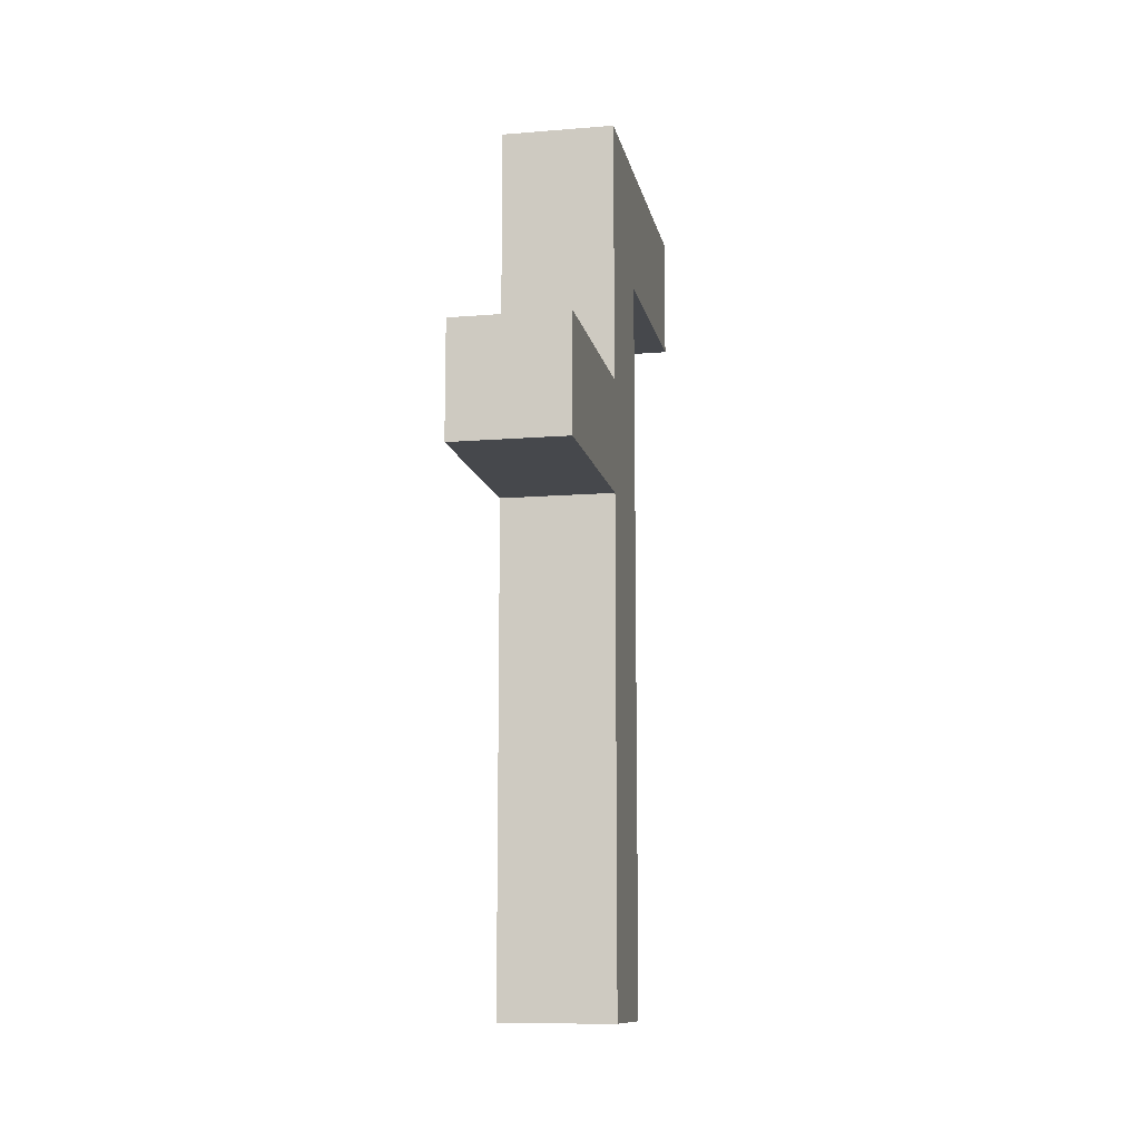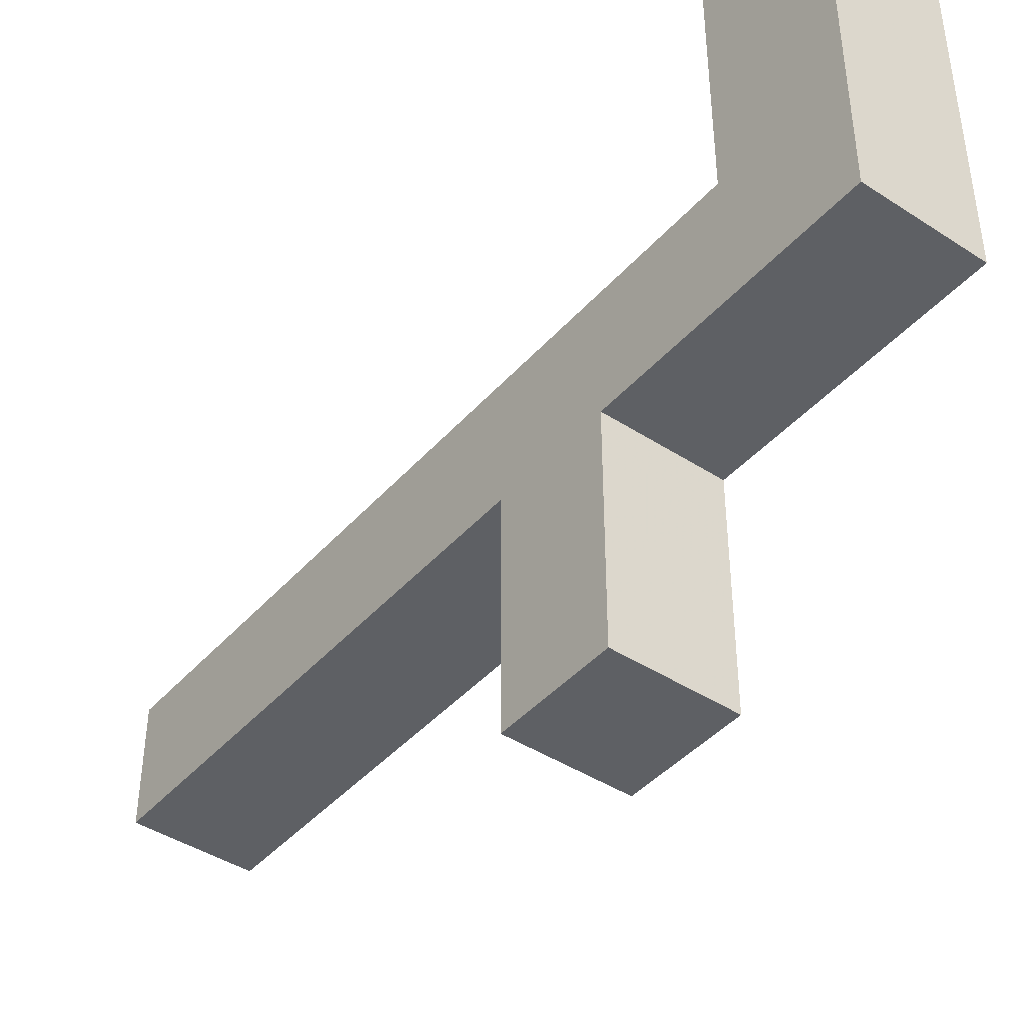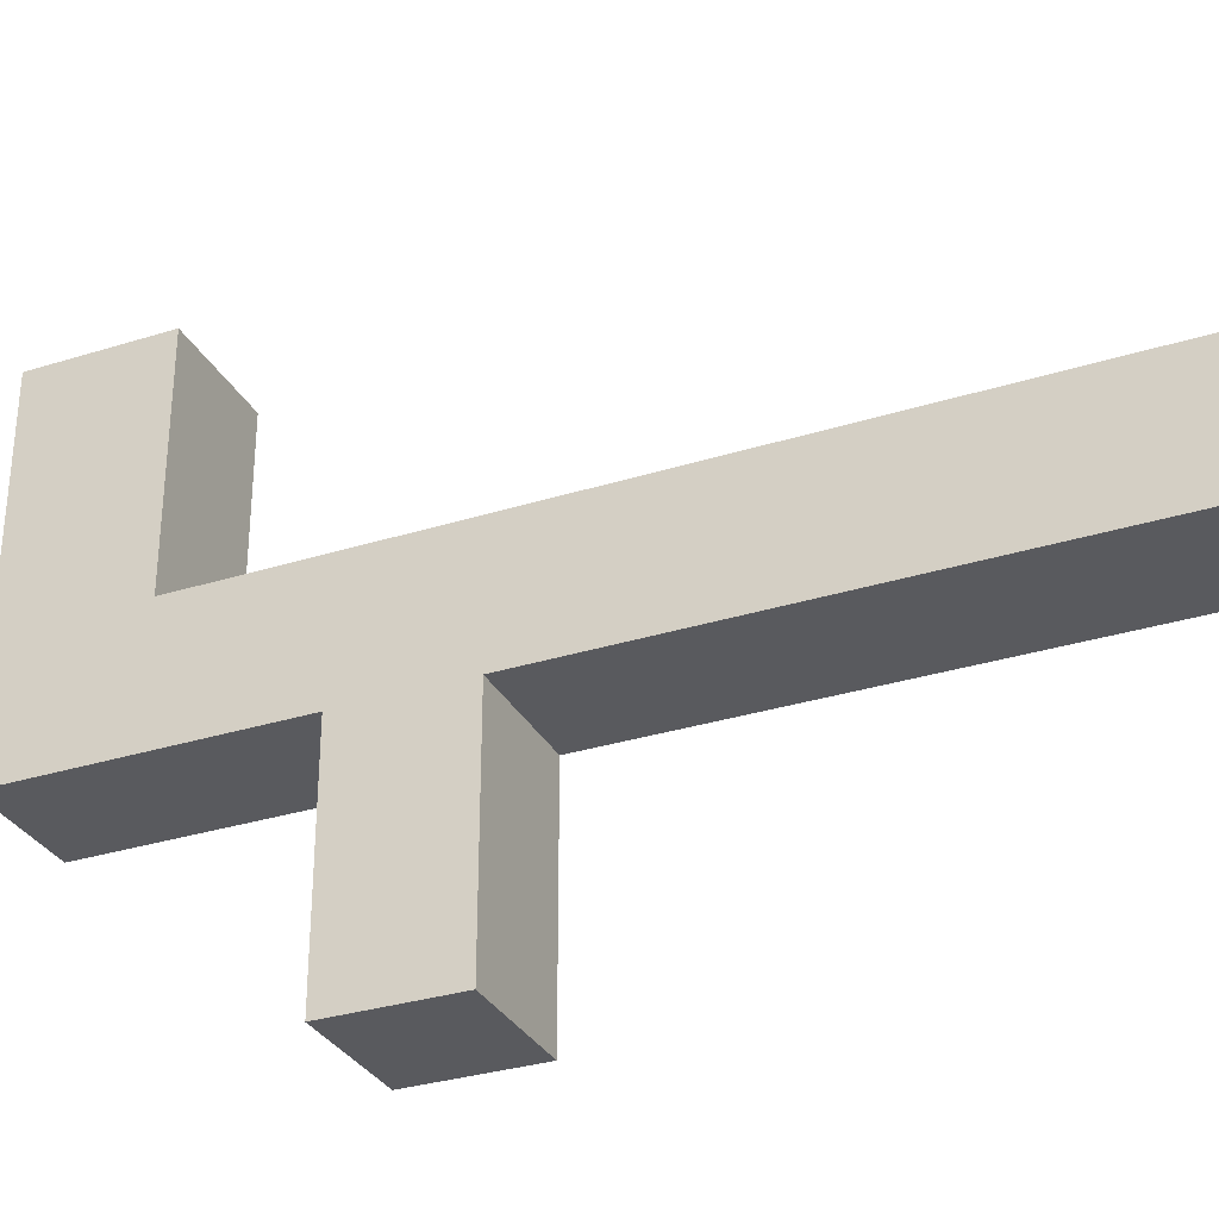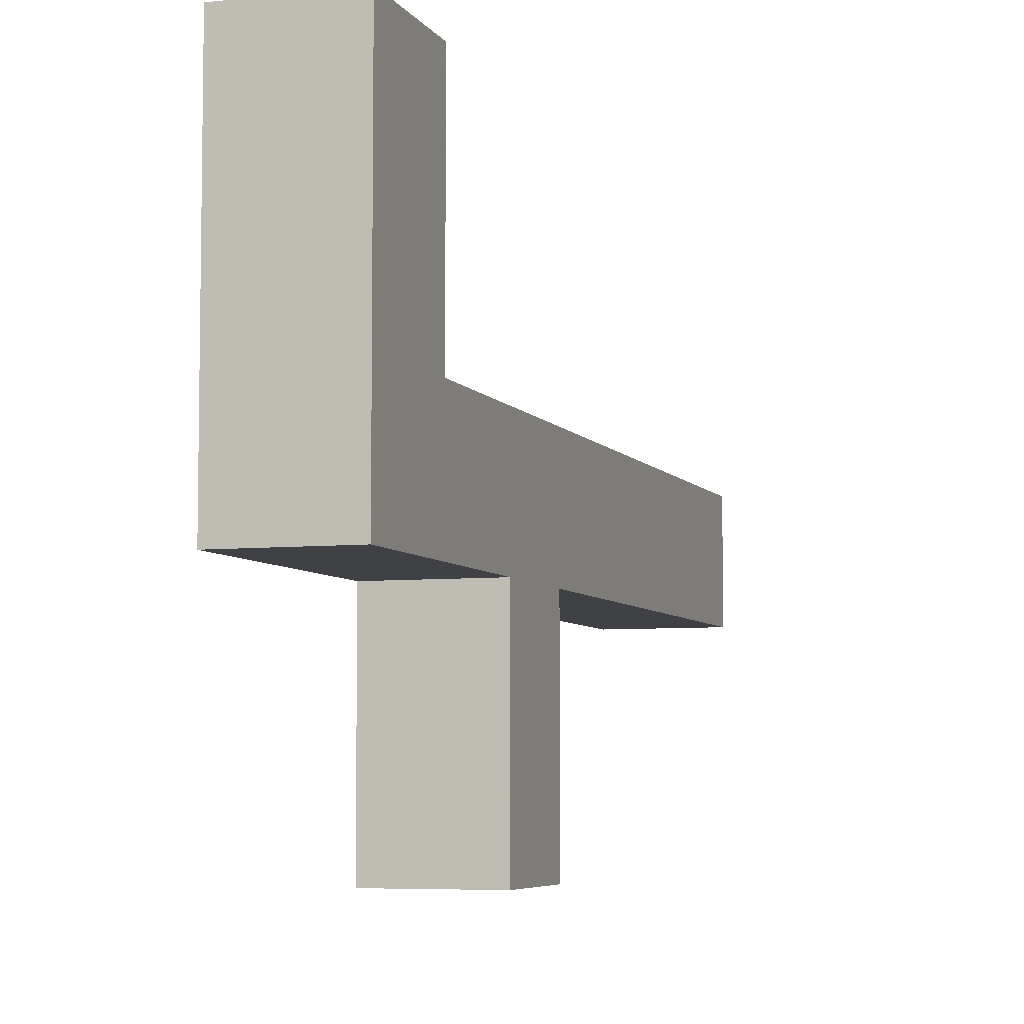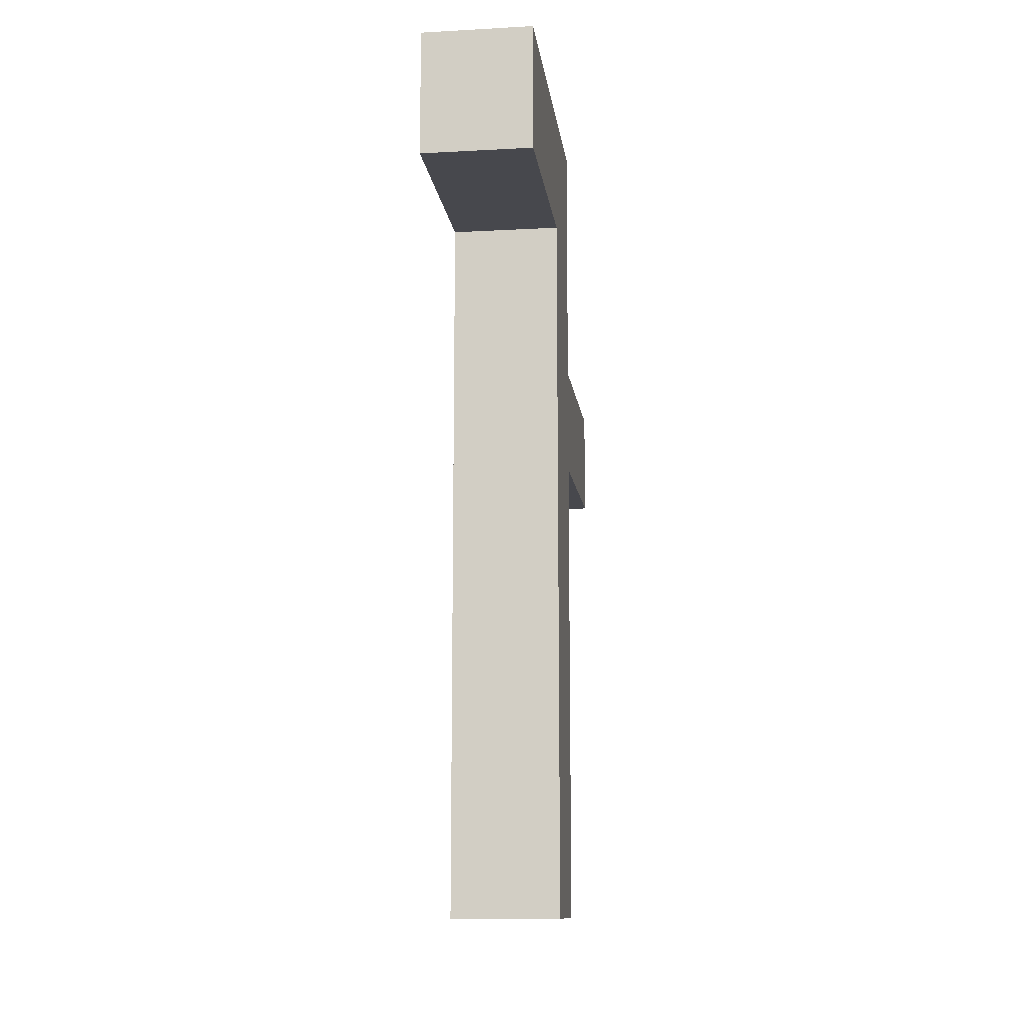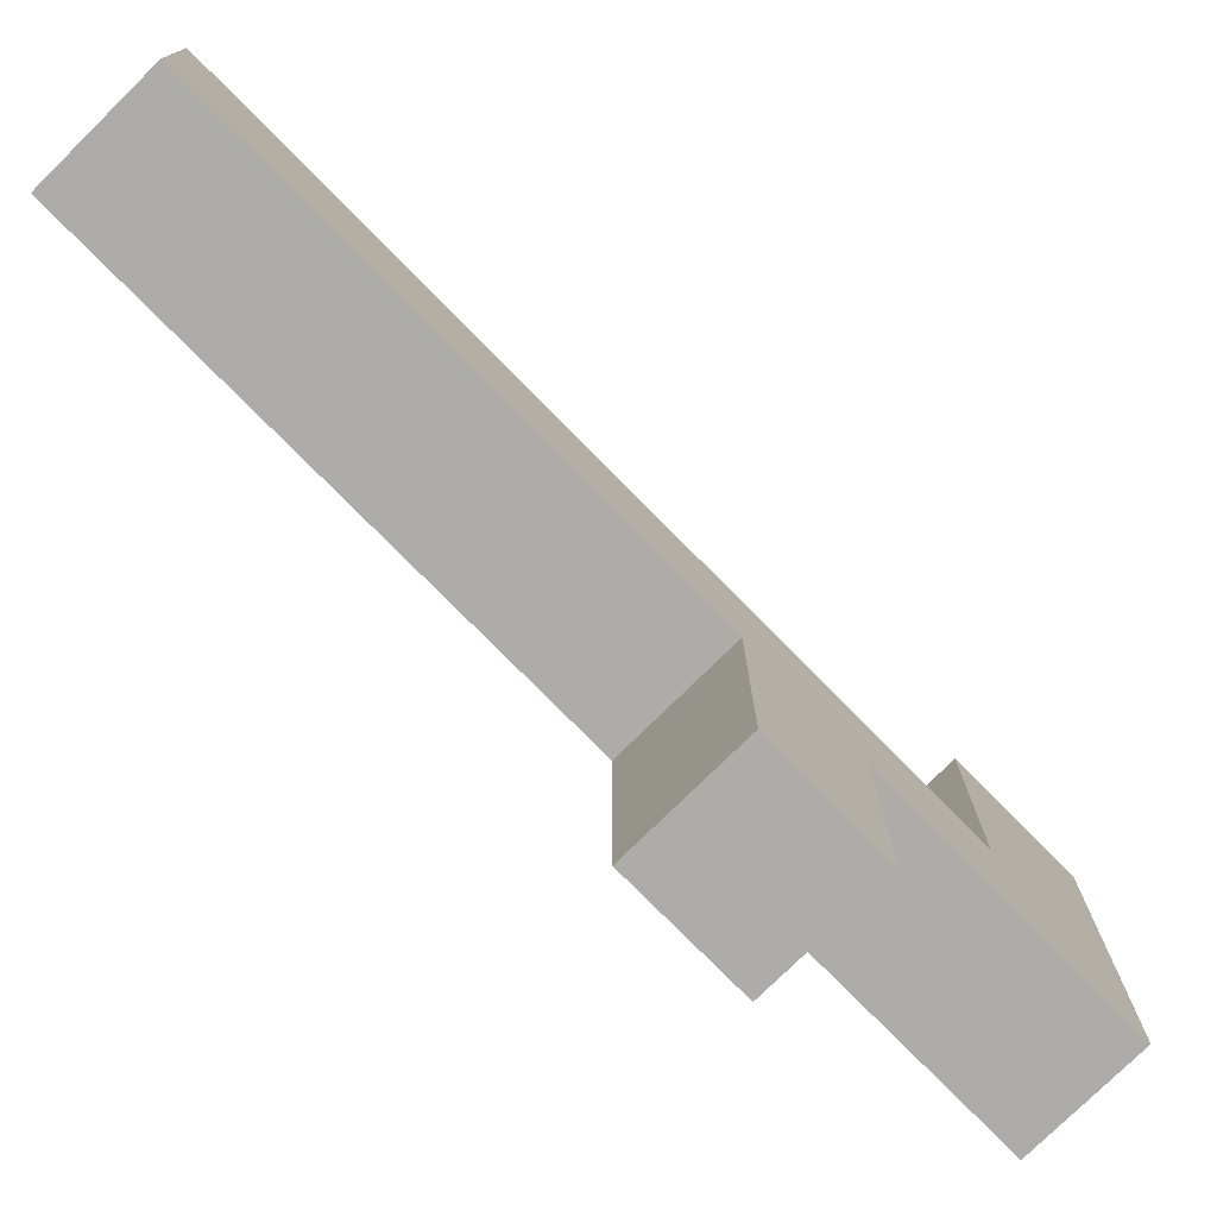
<metadata>
{"format":"obj","ext":"obj","renderer":"f3d","projection":"perspective","resolution":1024,"background":"white","views":[{"elev":-11.4,"azim":11.1,"up":"+Z"},{"elev":-42.8,"azim":-37.8,"up":"+Y"},{"elev":-31.6,"azim":114.0,"up":"+Y"},{"elev":-5.9,"azim":18.4,"up":"+Y"},{"elev":-11.8,"azim":-172.7,"up":"+Z"},{"elev":-76.8,"azim":-135.4,"up":"+Y"}]}
</metadata>
<code>
v 1 -1 -1
v 1 -1 1
v -1 -1 1
v -1 -1 -1
v 1 1 -1
v 1 1 1
v -1 1 1
v -1 1 -1
v 1 2.772 -1
v 1 2.772 1
v -1 2.772 -1
v -1 2.772 1
v 1 4.878 -1
v 1 4.878 1
v -1 4.878 -1
v -1 4.878 1
v 1 2.772 1
v -1 2.772 1
v 1 4.878 1
v -1 4.878 1
v 1 2.772 1
v -1 2.772 1
v 1 4.878 1
v -1 4.878 1
v 1 2.772 3.355
v -1 2.772 3.355
v 1 4.878 3.355
v -1 4.878 3.355
v 1 2.772 5.639
v -1 2.772 5.639
v 1 4.878 5.639
v -1 4.878 5.639
v 1 6.584 3.355
v -1 6.584 3.355
v 1 6.584 5.639
v -1 6.584 5.639
v 1 8.806 3.355
v -1 8.806 3.355
v 1 8.806 5.639
v -1 8.806 5.639
v 1 2.772 -4.227
v -1 2.772 -4.227
v 1 4.878 -4.227
v -1 4.878 -4.227
v 1 2.772 -7.588
v -1 2.772 -7.588
v 1 4.878 -7.588
v -1 4.878 -7.588
v 1 2.772 -9.779
v -1 2.772 -9.779
v 1 4.878 -9.779
v -1 4.878 -9.779
f 2 3 4
f 5 9 10
f 5 6 2
f 6 7 3
f 3 7 8
f 1 4 8
f 12 16 15
f 7 12 11
f 8 11 9
f 6 10 12
f 15 16 14
f 9 41 43
f 16 12 18
f 9 13 14
f 20 18 22
f 14 16 20
f 10 14 19
f 12 10 17
f 23 27 25
f 18 17 21
f 17 19 23
f 19 20 24
f 26 30 32
f 24 28 27
f 22 26 28
f 21 25 26
f 29 31 32
f 25 29 30
f 27 31 29
f 27 33 35
f 33 37 39
f 32 36 34
f 31 35 36
f 28 34 33
f 38 40 39
f 35 39 40
f 36 40 38
f 34 38 37
f 41 45 47
f 11 42 41
f 15 44 42
f 15 13 43
f 47 51 52
f 43 47 48
f 44 48 46
f 42 46 45
f 50 52 51
f 48 52 50
f 46 50 49
f 45 49 51
f 1 2 4
f 6 5 10
f 1 5 2
f 2 6 3
f 4 3 8
f 5 1 8
f 11 12 15
f 8 7 11
f 5 8 9
f 7 6 12
f 13 15 14
f 13 9 43
f 20 16 18
f 10 9 14
f 24 20 22
f 19 14 20
f 17 10 19
f 18 12 17
f 21 23 25
f 22 18 21
f 21 17 23
f 23 19 24
f 28 26 32
f 23 24 27
f 24 22 28
f 22 21 26
f 30 29 32
f 26 25 30
f 25 27 29
f 31 27 35
f 35 33 39
f 28 32 34
f 32 31 36
f 27 28 33
f 37 38 39
f 36 35 40
f 34 36 38
f 33 34 37
f 43 41 47
f 9 11 41
f 11 15 42
f 44 15 43
f 48 47 52
f 44 43 48
f 42 44 46
f 41 42 45
f 49 50 51
f 46 48 50
f 45 46 49
f 47 45 51

</code>
